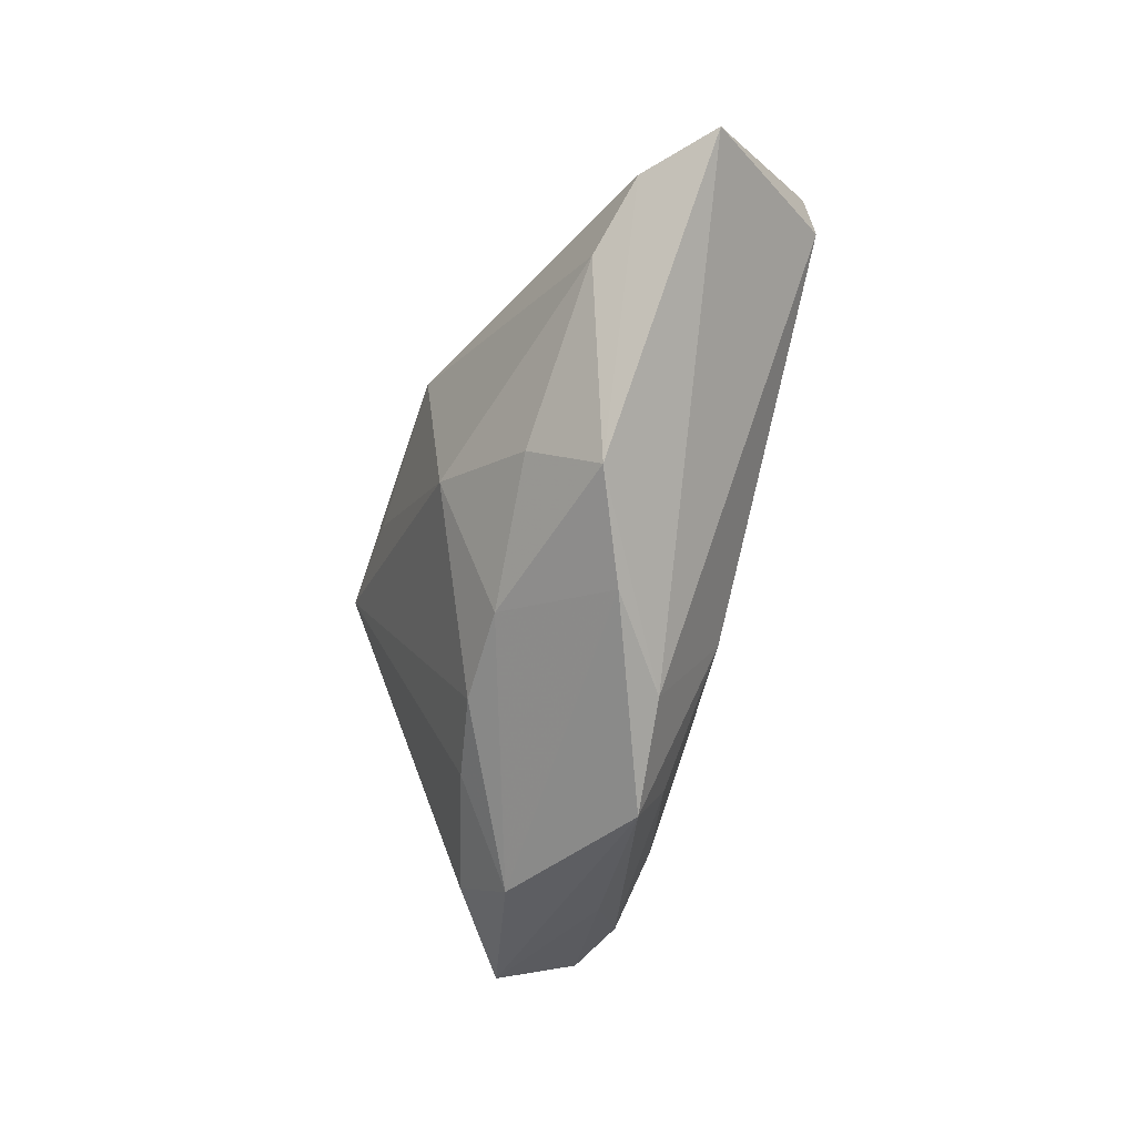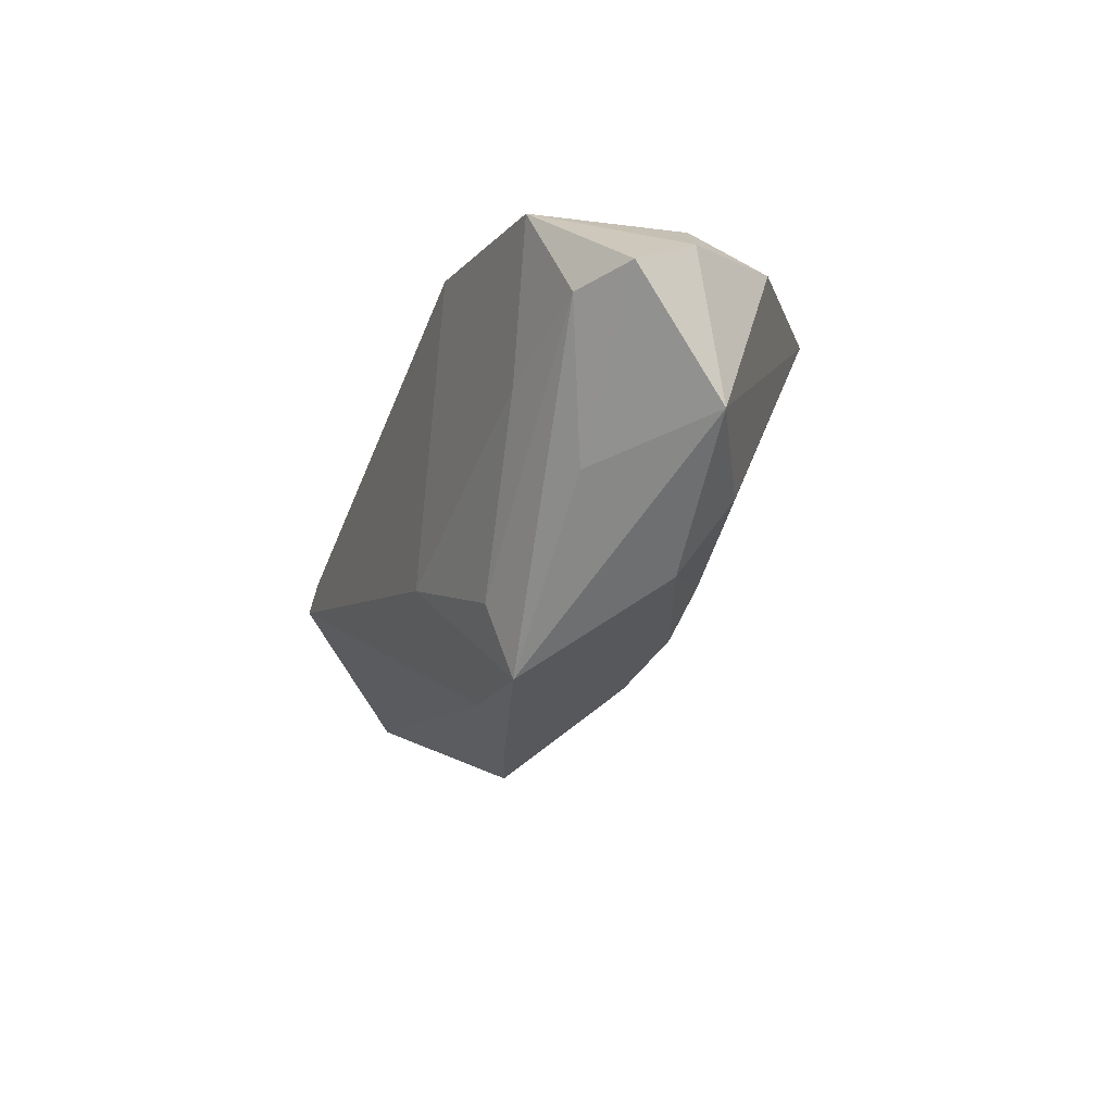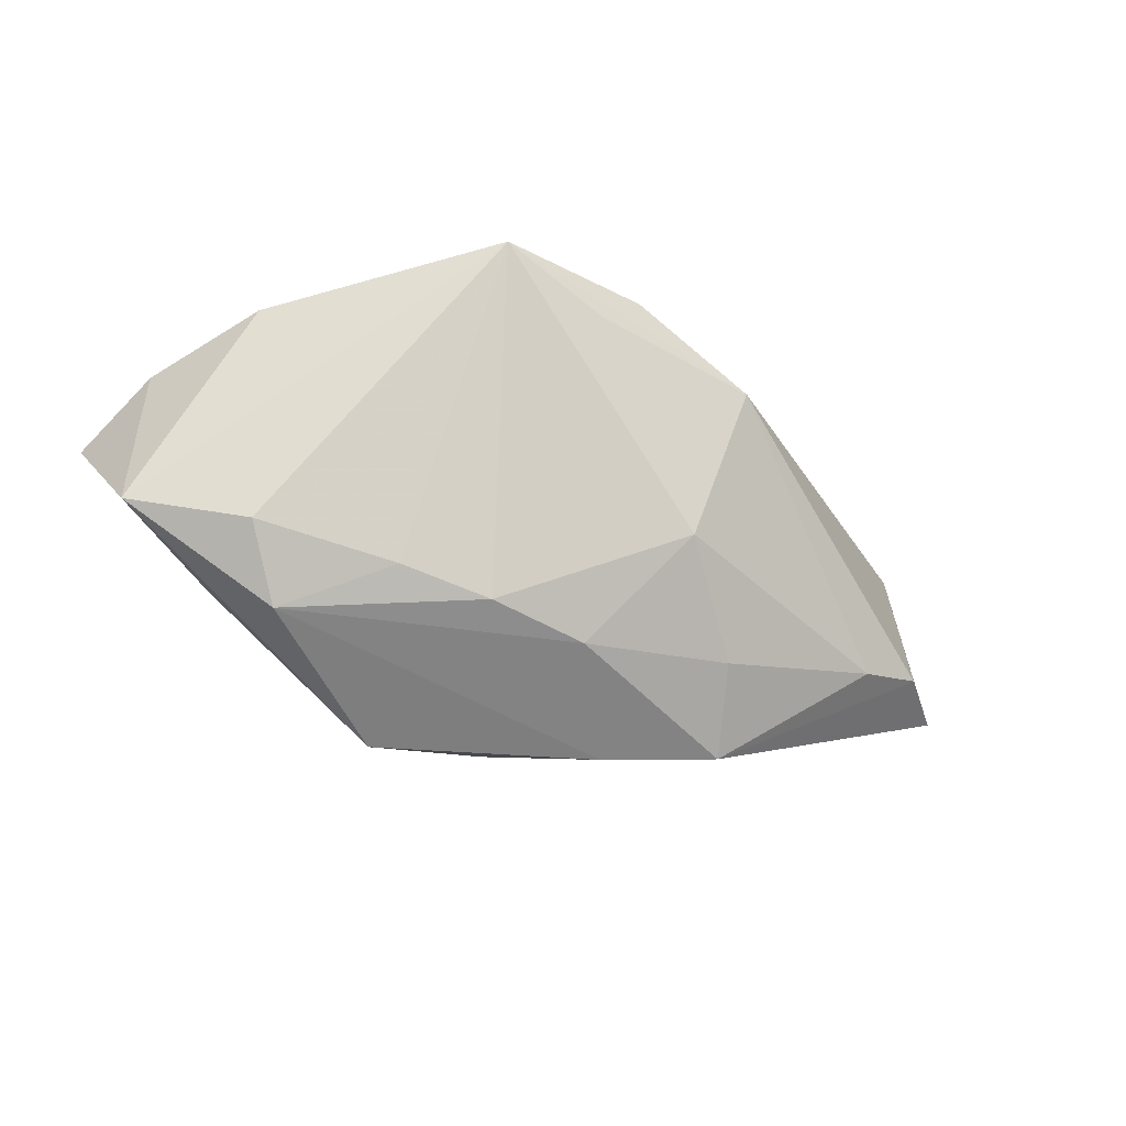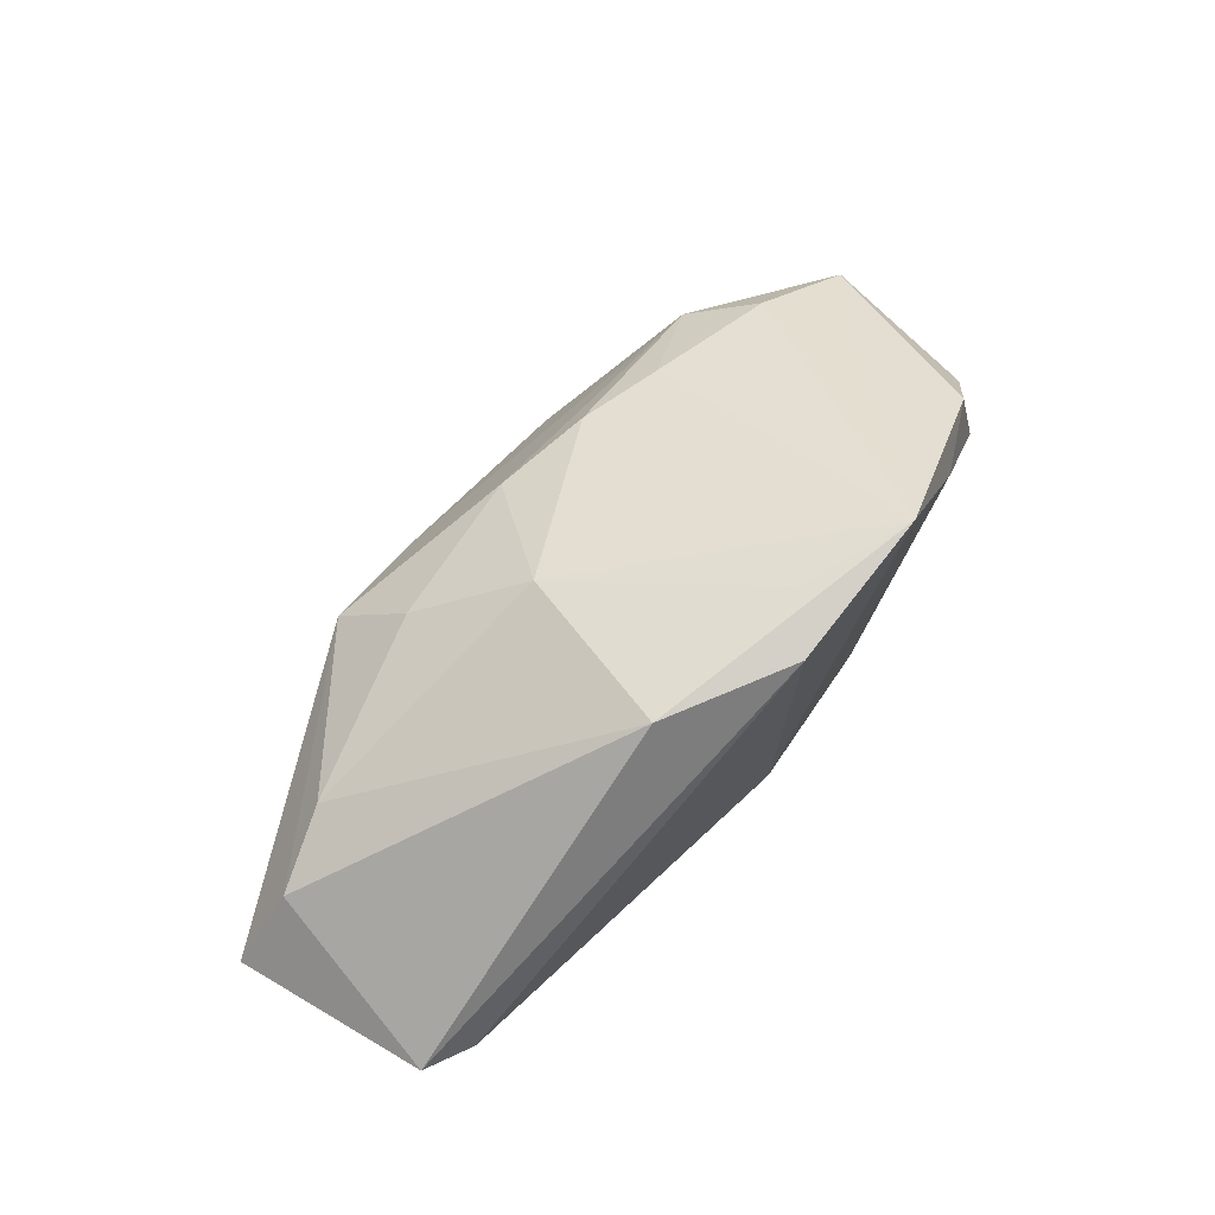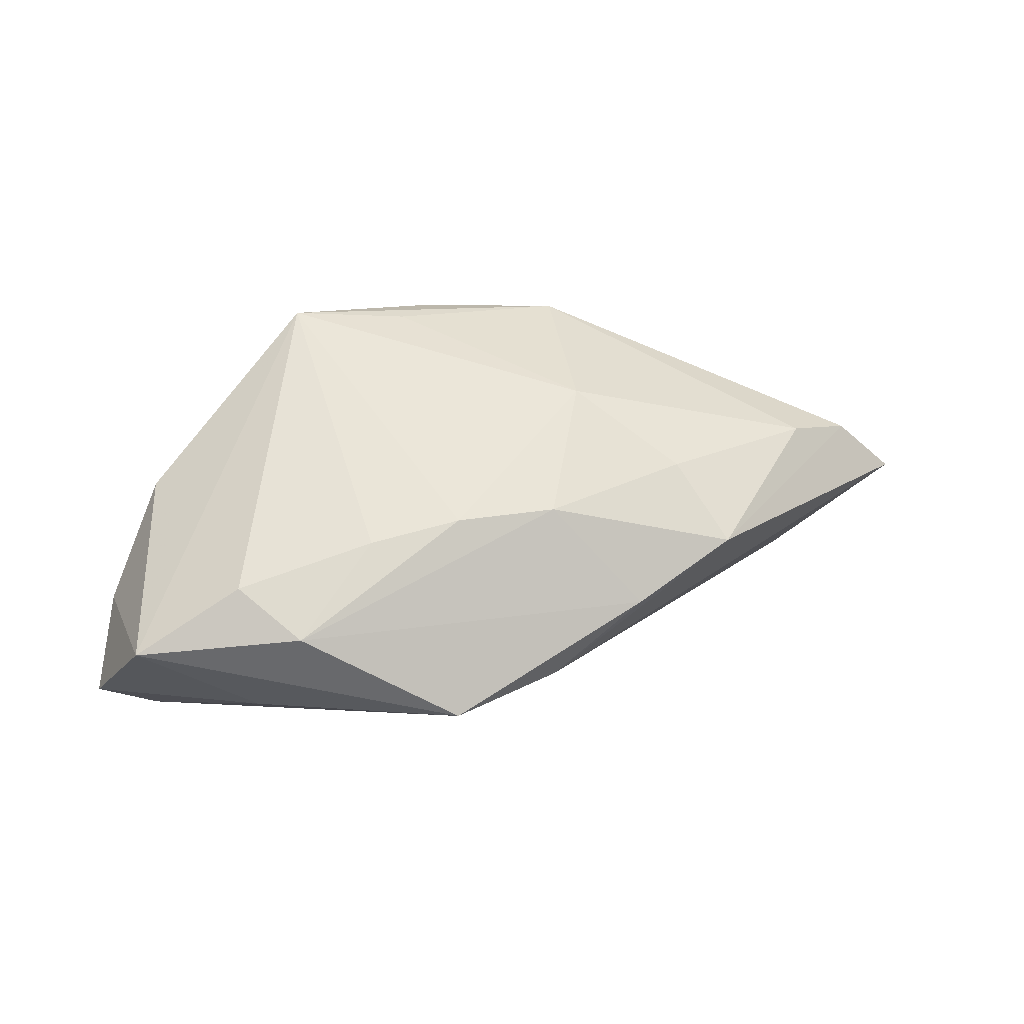
<metadata>
{"format":"obj","ext":"obj","renderer":"f3d","projection":"perspective","resolution":1024,"background":"white","views":[{"elev":-70.6,"azim":73.6,"up":"+Y"},{"elev":-23.2,"azim":-114.9,"up":"+Y"},{"elev":-34.6,"azim":-30.0,"up":"+Y"},{"elev":70.6,"azim":128.4,"up":"+Z"},{"elev":25.9,"azim":-24.5,"up":"+Z"}]}
</metadata>
<code>
v 0.0518 0.01571 -0.002312
v -0.01732 -0.02123 -0.01555
v 0.01985 -0.01991 0.0131
v 0.02337 -0.02854 0.00469
v -0.05755 0.00296 -0.01599
v 0.0096 -0.02959 -0.00128
v 0.04316 -0.01358 0.01177
v -0.03486 -0.002248 -0.01992
v -0.05288 0.009937 -0.005978
v -2.14e-06 -0.02217 0.01119
v -0.04987 0.002177 -0.01954
v 0.05084 0.002067 -0.01531
v 0.05803 0.01291 -0.000408
v -0.02409 -0.01738 0.00902
v -0.002539 -0.02832 -0.01005
v -0.03408 0.0189 0.01104
v -0.01275 -0.01995 0.01115
v 0.009801 -0.008828 0.02153
v -0.006235 0.01567 0.02672
v -0.04377 0.01477 -0.02241
v -0.04652 0.01574 -0.003384
v 0.05359 0.008008 -0.01331
v 0.01576 0.01261 0.02607
v 0.0003268 -0.01348 -0.01754
v 0.001643 0.02116 -0.01669
v -0.01744 -0.03016 -0.01194
v 0.05332 -0.01024 0.009073
v 0.06152 -0.01095 0.001538
v -0.01954 0.01916 -0.02241
v -0.05482 -0.01073 -0.004041
v -0.04455 0.01401 0.008181
v -0.0359 -0.02226 -0.0003099
v -0.03958 -0.01331 -0.01385
v -0.02028 0.02116 0.02758
v -0.0001281 0.02116 0.02584
v -0.04137 -0.01406 0.004468
f 34 29 16
f 29 21 16
f 25 29 34
f 34 30 36
f 36 30 32
f 31 30 34
f 34 16 31
f 31 16 21
f 20 21 29
f 33 30 5
f 18 7 23
f 35 25 34
f 1 25 35
f 34 23 35
f 35 13 1
f 35 23 13
f 17 18 34
f 9 31 21
f 9 20 5
f 21 20 9
f 5 30 9
f 30 31 9
f 32 30 26
f 30 33 26
f 5 20 11
f 11 33 5
f 2 26 11
f 11 26 33
f 8 20 29
f 2 11 8
f 8 11 20
f 34 18 19
f 19 23 34
f 18 23 19
f 28 13 27
f 13 23 27
f 27 23 7
f 27 4 28
f 27 7 4
f 29 25 22
f 22 12 29
f 22 25 1
f 1 13 22
f 22 13 28
f 28 12 22
f 14 36 32
f 32 17 14
f 34 36 14
f 14 17 34
f 18 17 10
f 10 17 32
f 28 4 15
f 15 12 28
f 2 8 24
f 24 26 2
f 29 12 24
f 24 8 29
f 12 15 24
f 24 15 26
f 18 10 3
f 3 10 4
f 3 7 18
f 4 7 3
f 6 15 4
f 26 15 6
f 32 26 6
f 6 10 32
f 4 10 6

</code>
